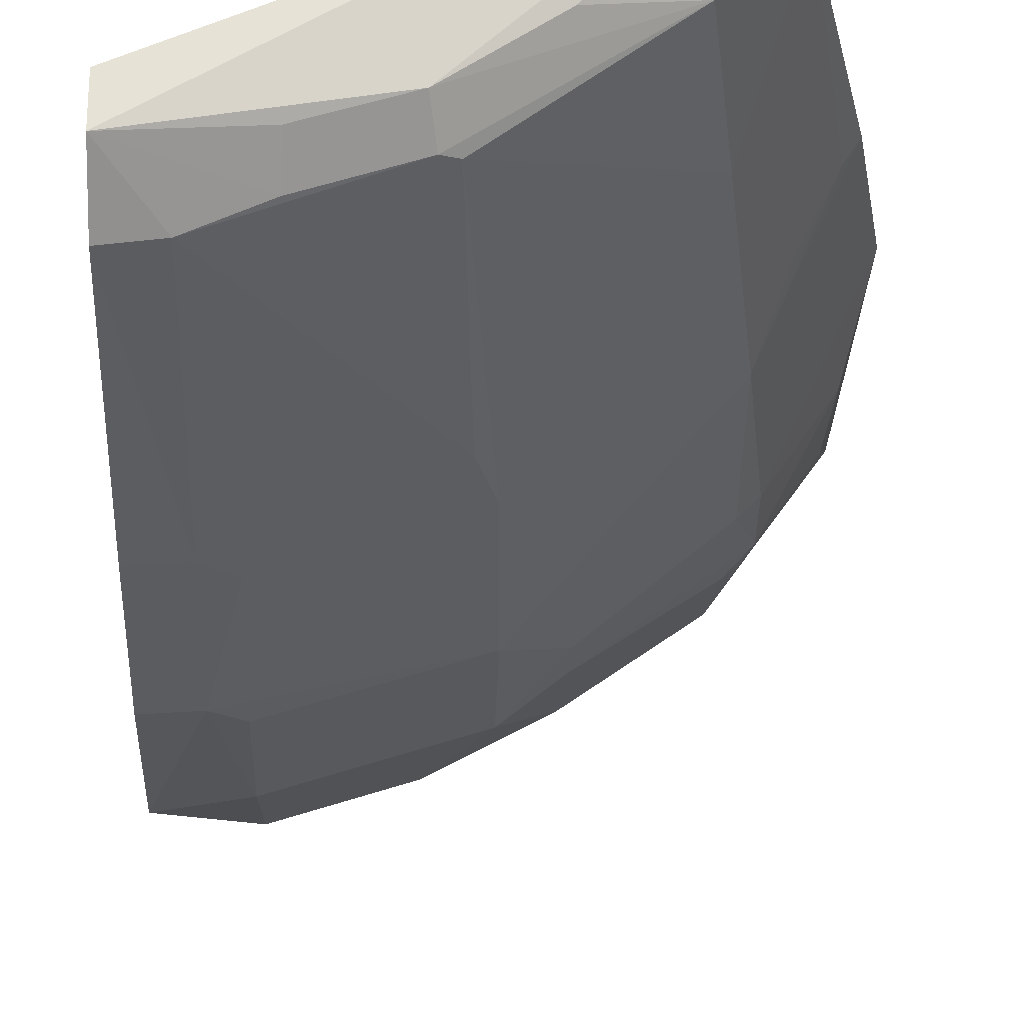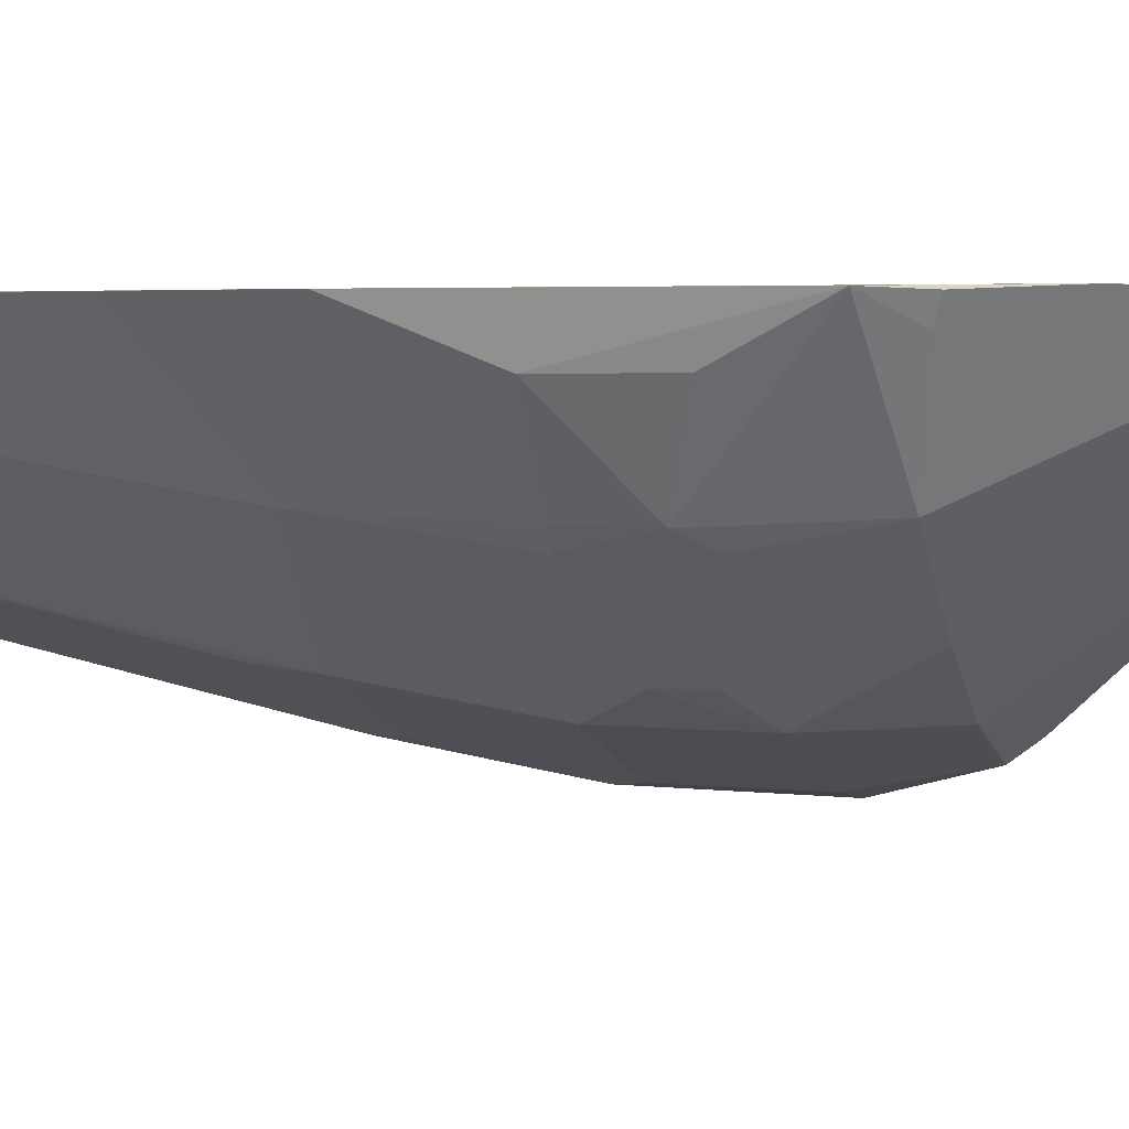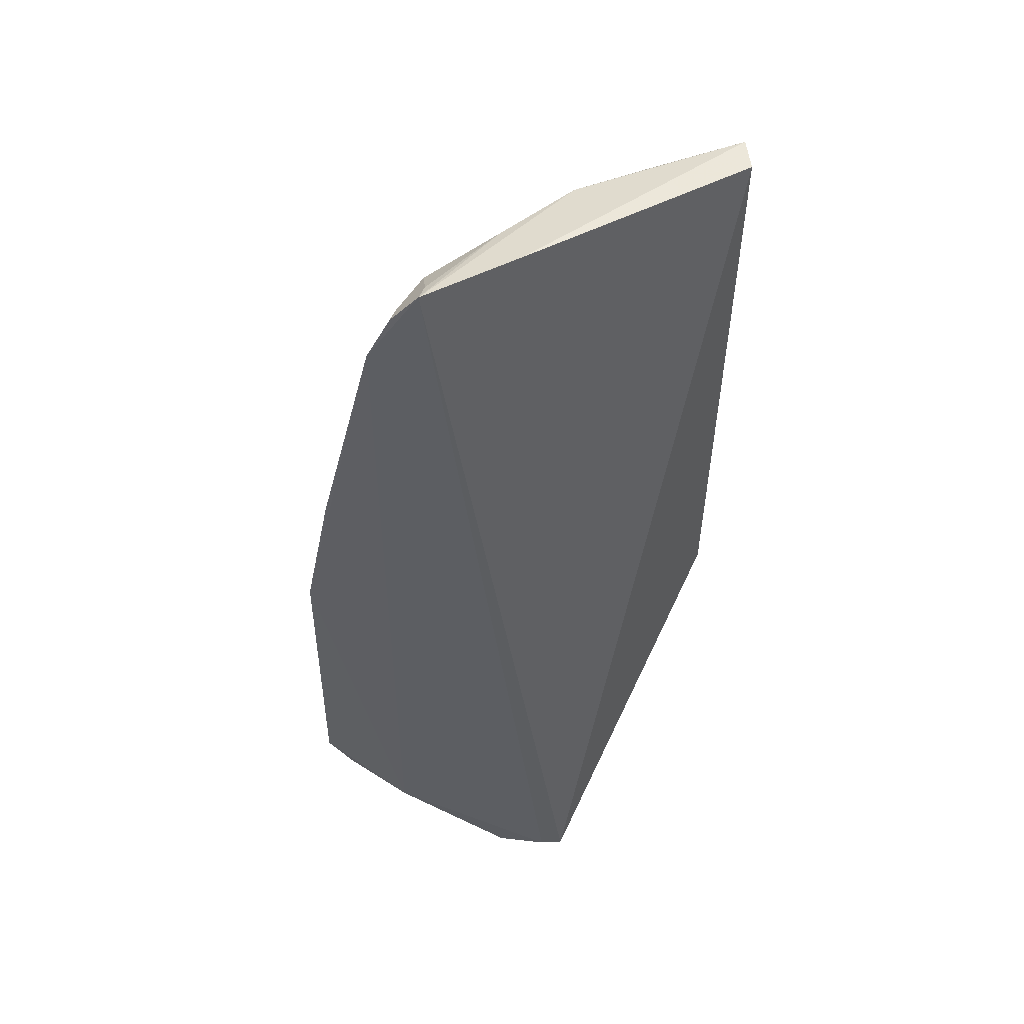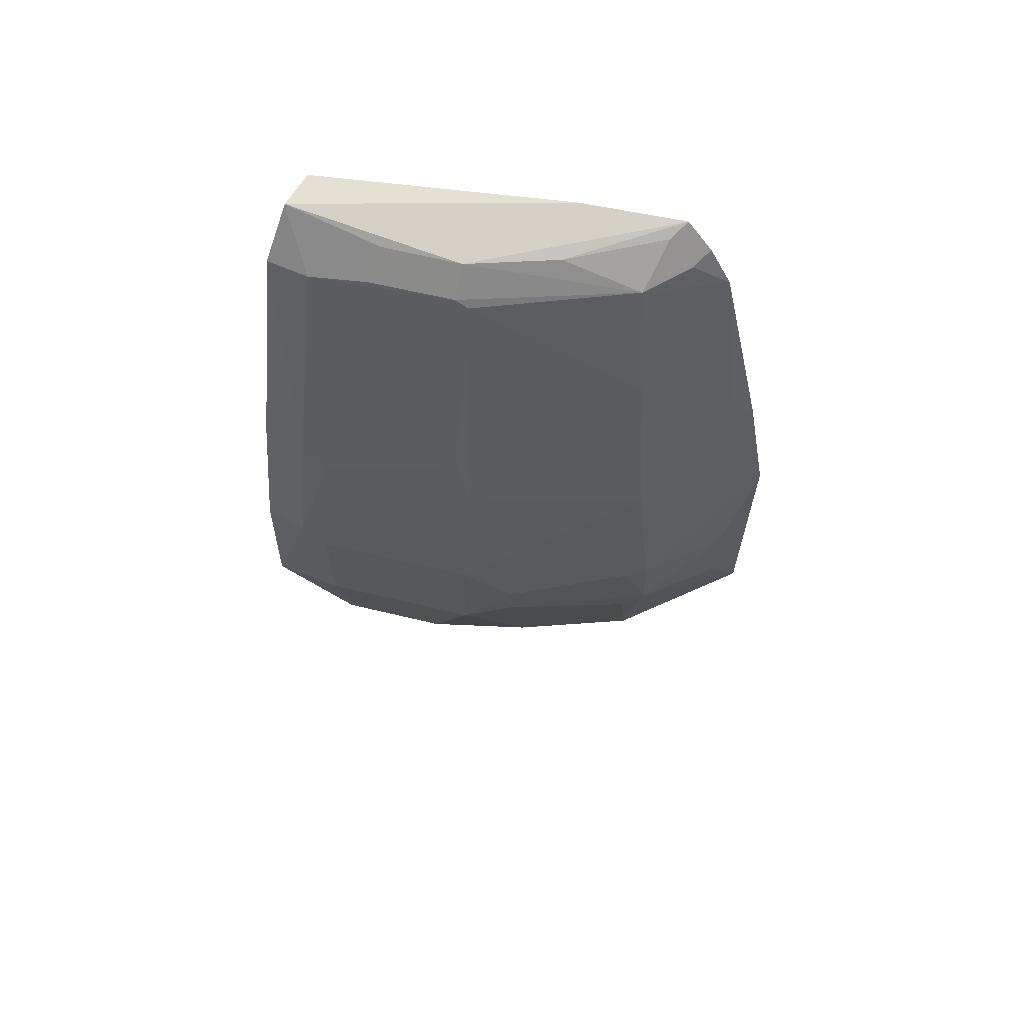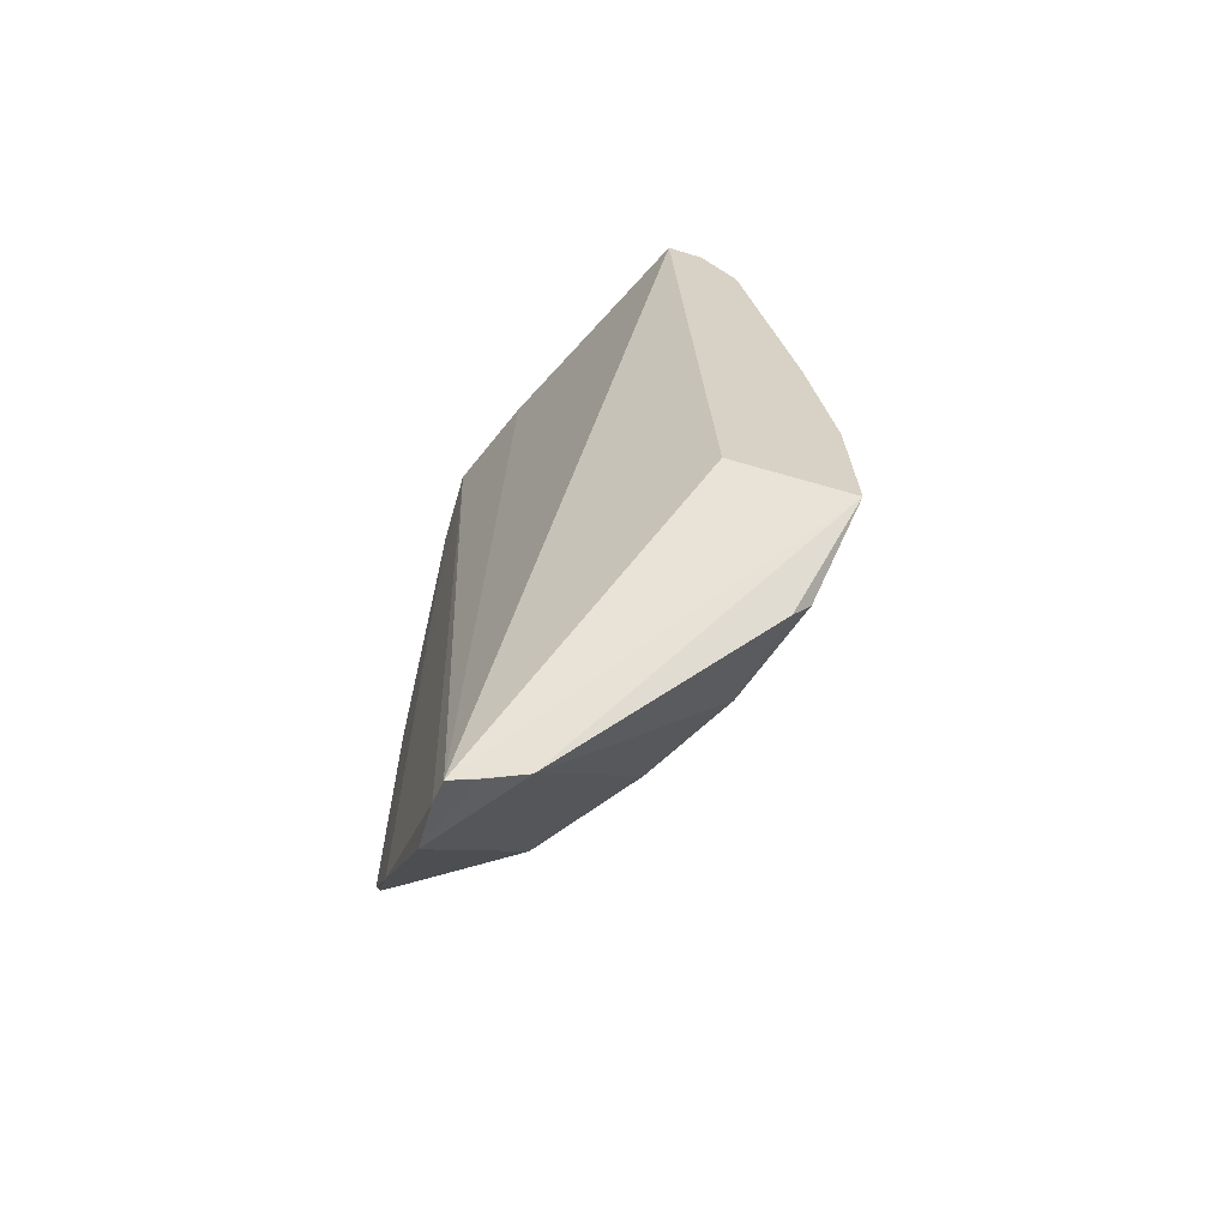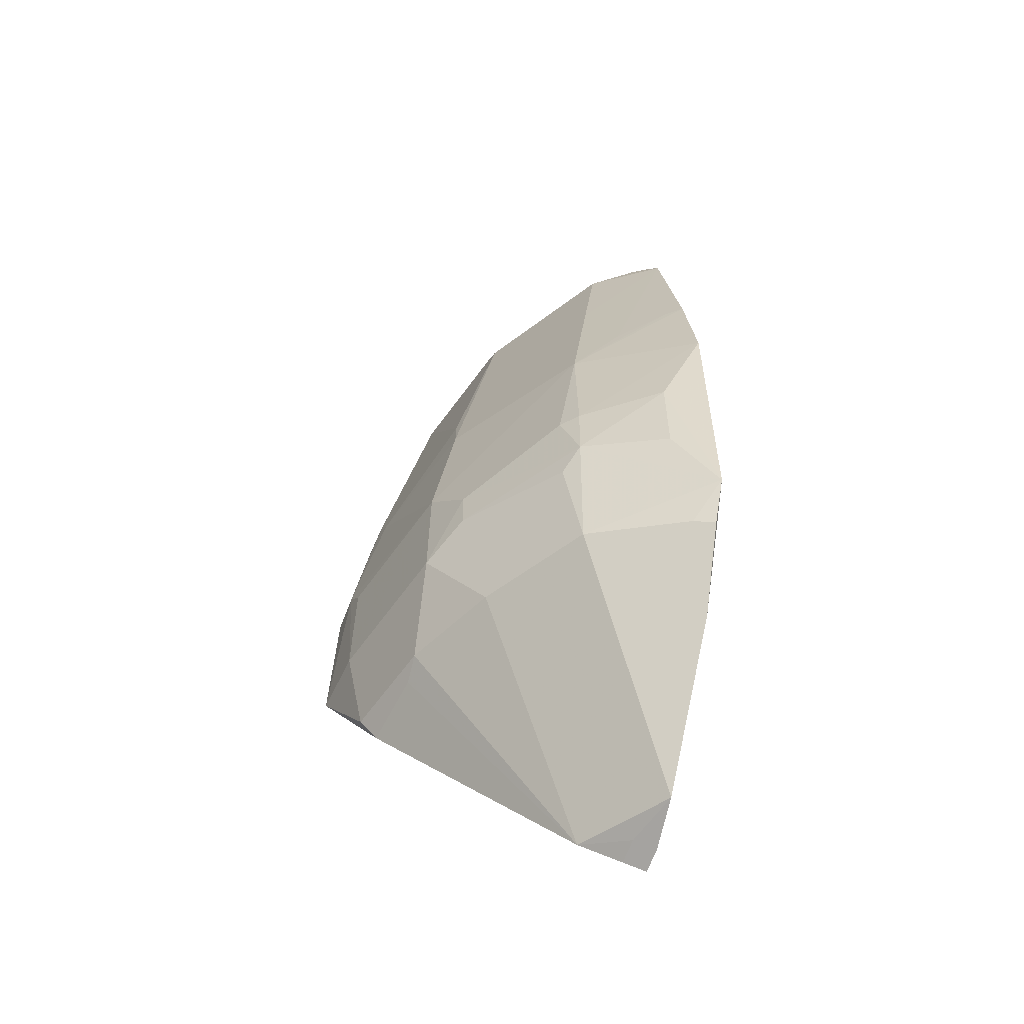
<metadata>
{"format":"obj","ext":"obj","renderer":"f3d","projection":"perspective","resolution":1024,"background":"white","views":[{"elev":-25.9,"azim":-2.0,"up":"+Y"},{"elev":3.0,"azim":105.4,"up":"+Y"},{"elev":49.5,"azim":174.5,"up":"+Z"},{"elev":65.8,"azim":31.6,"up":"+Z"},{"elev":-65.2,"azim":-107.2,"up":"+Z"},{"elev":-56.3,"azim":74.3,"up":"+Z"}]}
</metadata>
<code>
v -0.07383 -0.3386 0.1214
v 0.1638 -0.1819 -0.1002
v 0.1158 -0.2621 0.0009513
v 0.08928 -0.1826 0.2972
v 0.004859 -0.1855 -0.2599
v 0.1636 -0.1819 0.06295
v 0.009412 -0.2769 0.2719
v -0.09848 -0.2656 0.2999
v 0.1166 -0.1806 -0.1678
v -0.05779 -0.3413 -0.1117
v 0.1559 -0.2072 0.0009812
v 0.08494 -0.2212 0.2751
v 0.02827 -0.3227 0.01631
v 0.03391 -0.2047 0.2999
v -0.09848 -0.3095 0.2733
v 0.01889 -0.1839 -0.2563
v 0.1181 -0.1816 0.2588
v -0.09848 -0.2849 -0.05766
v 0.1137 -0.2499 -0.1117
v 0.113 -0.2492 0.09012
v -0.001021 -0.2652 0.292
v 0.0163 -0.306 0.136
v -0.07381 -0.3539 0.03182
v -0.07473 -0.3056 0.2723
v -0.0008598 -0.223 -0.2439
v 0.1048 -0.1829 0.2824
v 0.1501 -0.1829 -0.125
v 0.02881 -0.3238 -0.05325
v 0.1268 -0.2534 -0.03791
v 0.1253 -0.2524 0.0009392
v 0.09707 -0.2333 0.1959
v 0.1485 -0.182 0.1379
v 0.04226 -0.2349 0.2911
v 0.002026 -0.2783 0.2765
v -0.09848 -0.2873 0.3001
v -0.05913 -0.3373 0.1059
v 0.02545 -0.3084 0.1056
v -0.09848 -0.3589 -0.05453
v -0.09848 -0.3412 0.1221
v 0.01733 -0.1969 -0.2512
v 0.001437 -0.322 -0.1117
v 0.1007 -0.195 0.2781
v 0.1452 -0.1946 -0.121
v -0.0591 -0.3525 -0.05324
v 0.05554 -0.3081 -0.01411
v 0.1153 -0.2615 -0.05263
v 0.1552 -0.2067 -0.05267
v 0.1417 -0.1924 0.1364
v 0.08515 -0.1948 0.2928
v -0.04348 -0.2933 0.2763
v -0.0562 -0.3311 -0.1255
v -0.09848 -0.3558 0.0322
v 0.003301 -0.1985 -0.2549
v 0.04874 -0.185 -0.2467
v 0.05505 -0.2923 -0.1117
v -0.05947 -0.3514 0.01631
v 0.05542 -0.3079 -0.03769
v 0.1253 -0.2213 0.1203
v -0.04324 -0.2789 0.2921
v -0.01377 -0.3218 -0.119
f 9 6 2
f 11 2 6
f 14 4 5
f 14 5 8
f 16 5 4
f 16 4 9
f 17 9 4
f 17 6 9
f 18 8 5
f 20 13 3
f 21 4 14
f 24 15 1
f 26 17 4
f 27 19 9
f 27 9 2
f 29 19 2
f 30 11 6
f 30 6 20
f 30 20 3
f 30 29 11
f 30 3 29
f 31 20 17
f 31 17 12
f 31 12 7
f 32 20 6
f 32 6 17
f 33 21 12
f 33 4 21
f 34 7 12
f 34 12 21
f 34 24 22
f 34 22 7
f 35 21 14
f 35 14 8
f 35 15 24
f 35 8 18
f 36 23 13
f 36 1 23
f 36 24 1
f 36 22 24
f 37 7 22
f 37 31 7
f 37 20 31
f 37 13 20
f 37 36 13
f 37 22 36
f 38 18 5
f 38 5 25
f 38 35 18
f 39 23 1
f 39 1 15
f 39 15 35
f 39 35 38
f 42 12 17
f 42 17 26
f 42 26 4
f 42 4 12
f 43 27 2
f 43 2 19
f 43 19 27
f 44 28 13
f 44 23 38
f 44 38 10
f 44 41 28
f 44 10 41
f 45 3 13
f 45 13 28
f 45 29 3
f 46 19 29
f 47 29 2
f 47 2 11
f 47 11 29
f 48 32 17
f 48 20 32
f 49 33 12
f 49 12 4
f 49 4 33
f 50 24 34
f 50 35 24
f 51 38 25
f 51 10 38
f 51 41 10
f 52 39 38
f 52 38 23
f 52 23 39
f 53 40 25
f 53 25 5
f 53 5 16
f 53 16 40
f 54 40 16
f 54 16 9
f 54 9 19
f 54 25 40
f 55 41 25
f 55 19 28
f 55 28 41
f 55 54 19
f 55 25 54
f 56 44 13
f 56 13 23
f 56 23 44
f 57 45 28
f 57 28 19
f 57 19 46
f 57 46 29
f 57 29 45
f 58 48 17
f 58 17 20
f 58 20 48
f 59 21 35
f 59 35 50
f 59 50 34
f 59 34 21
f 60 51 25
f 60 25 41
f 60 41 51

</code>
